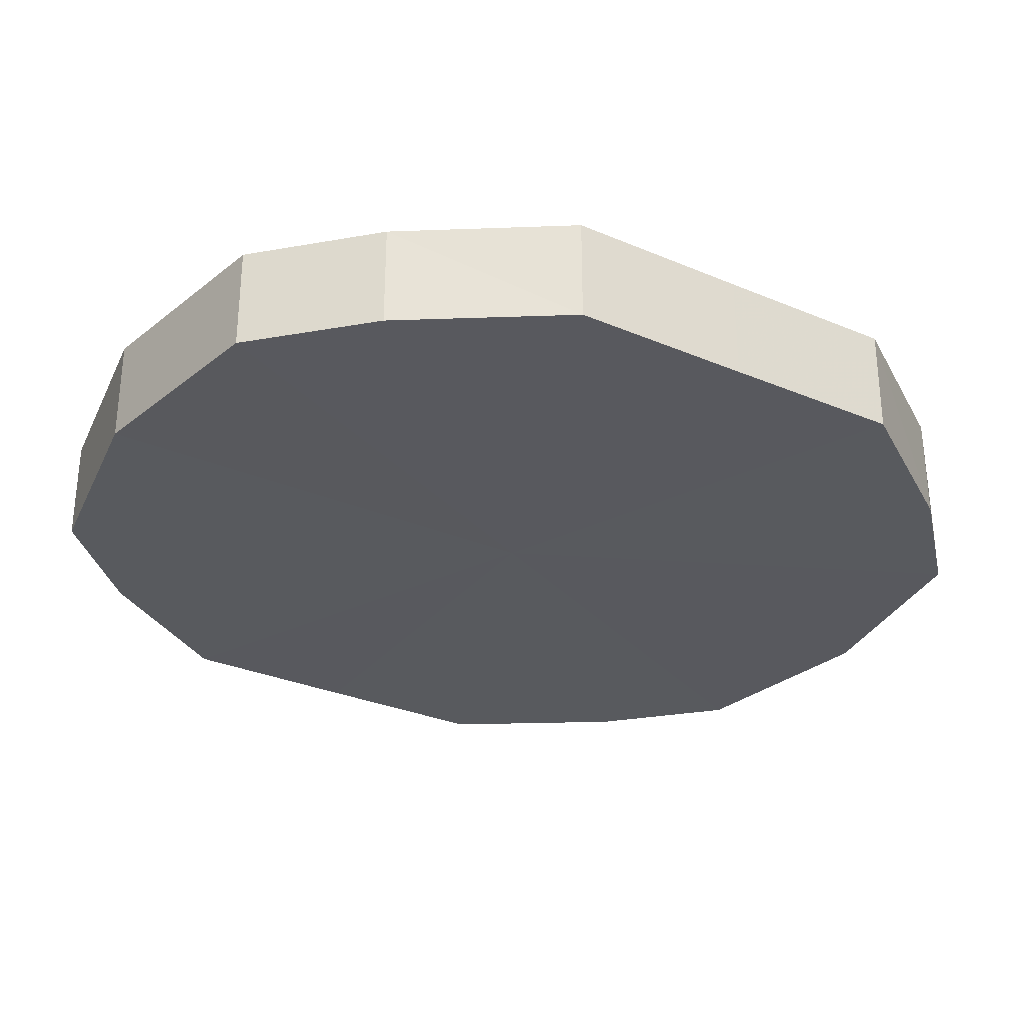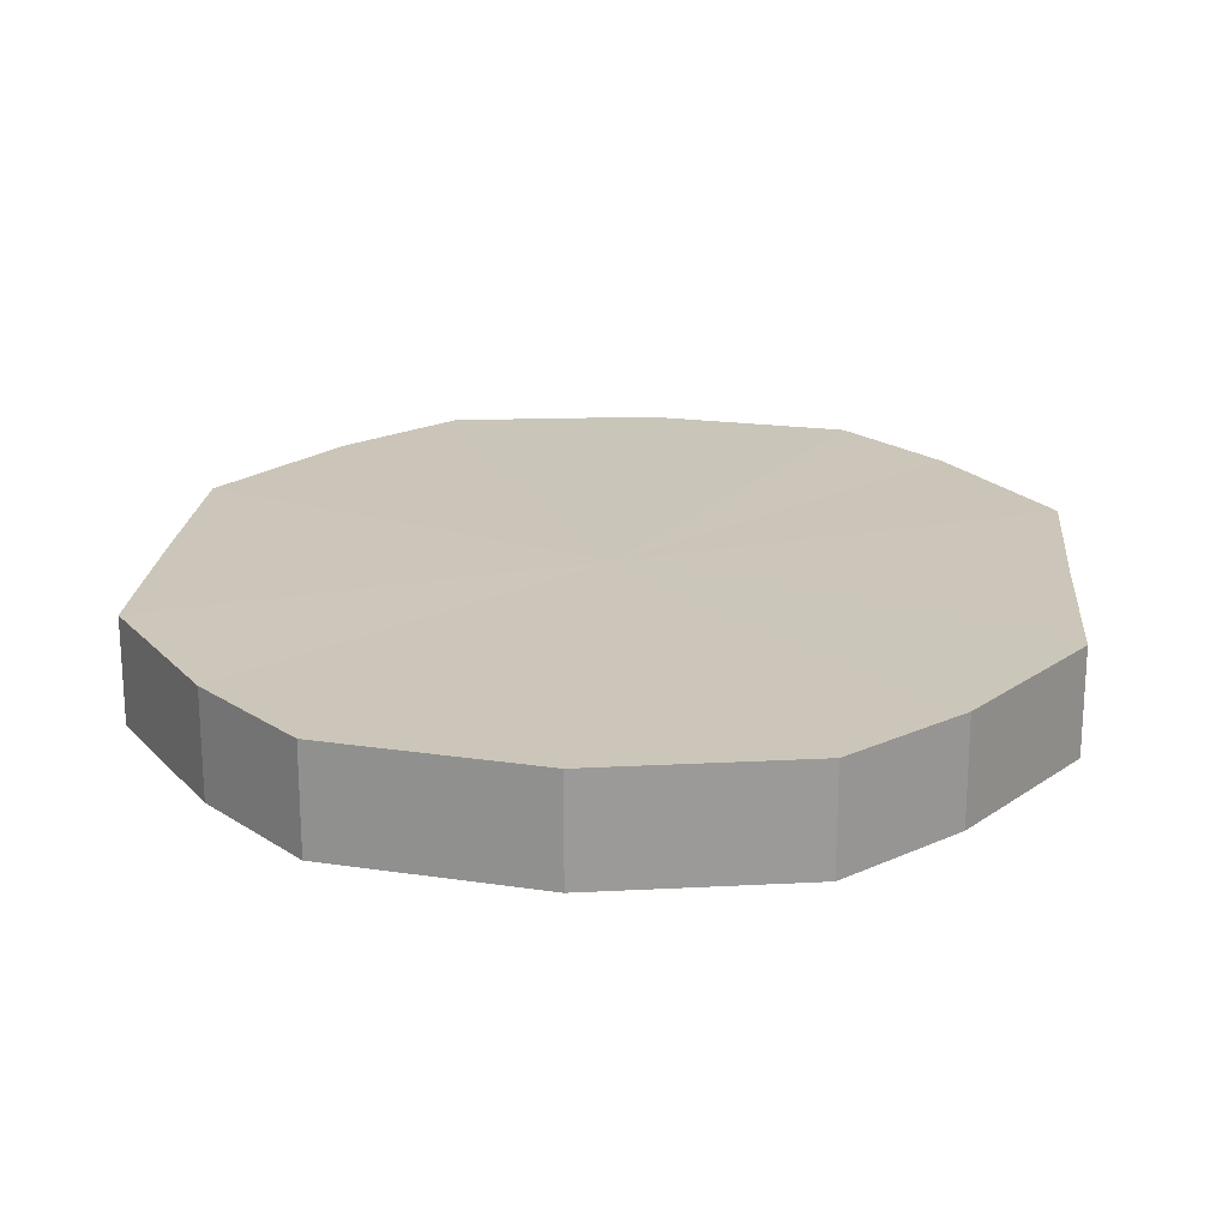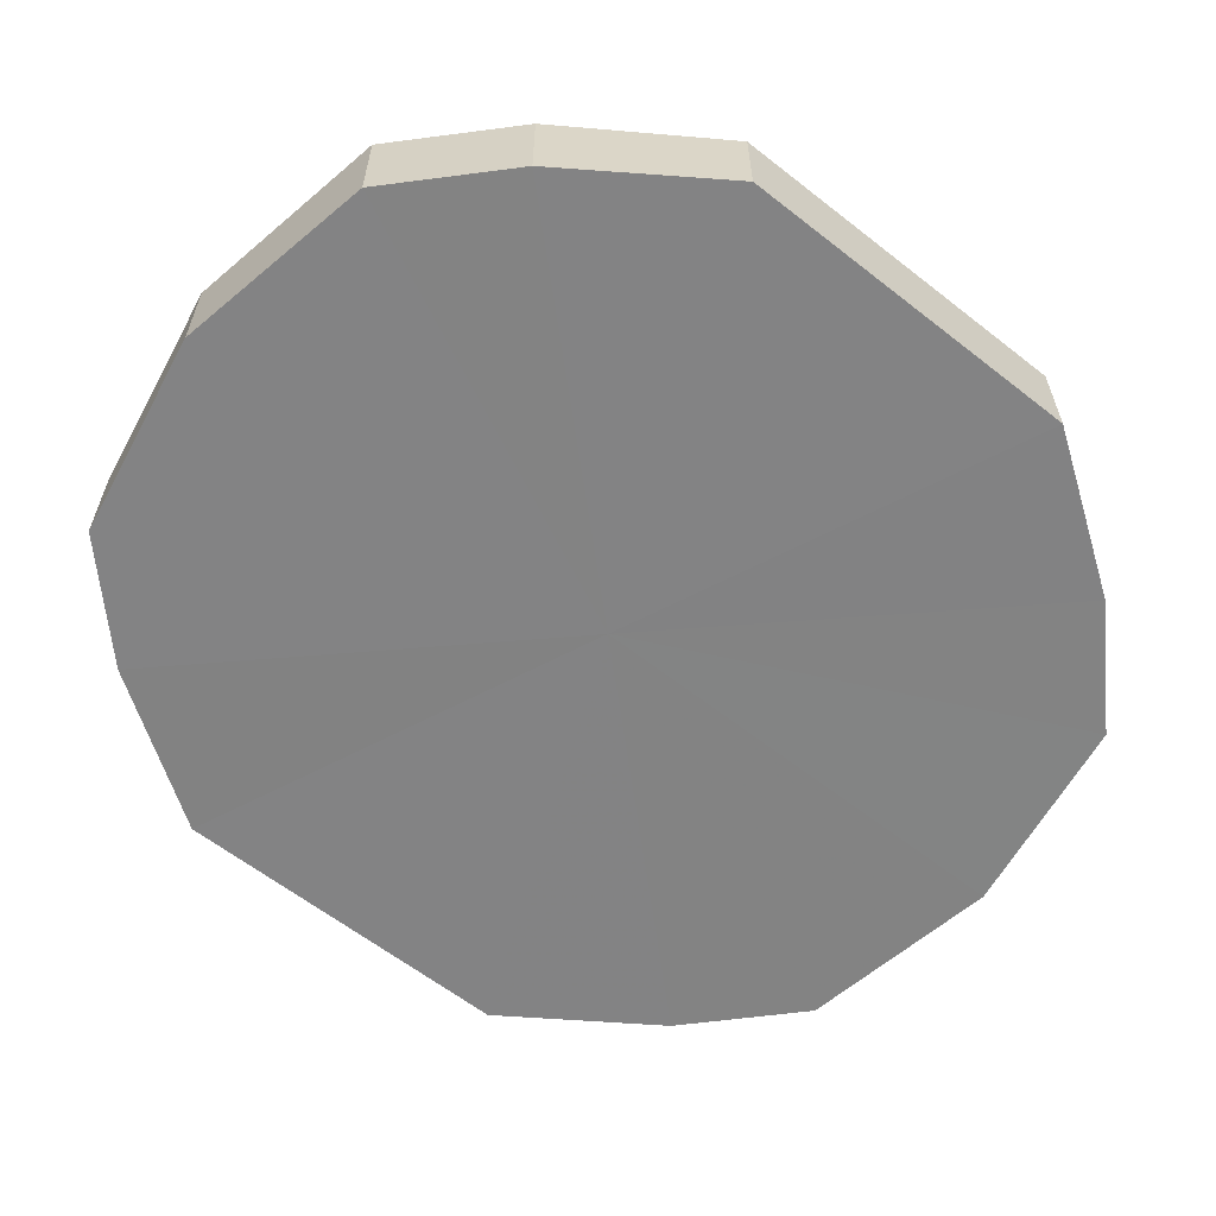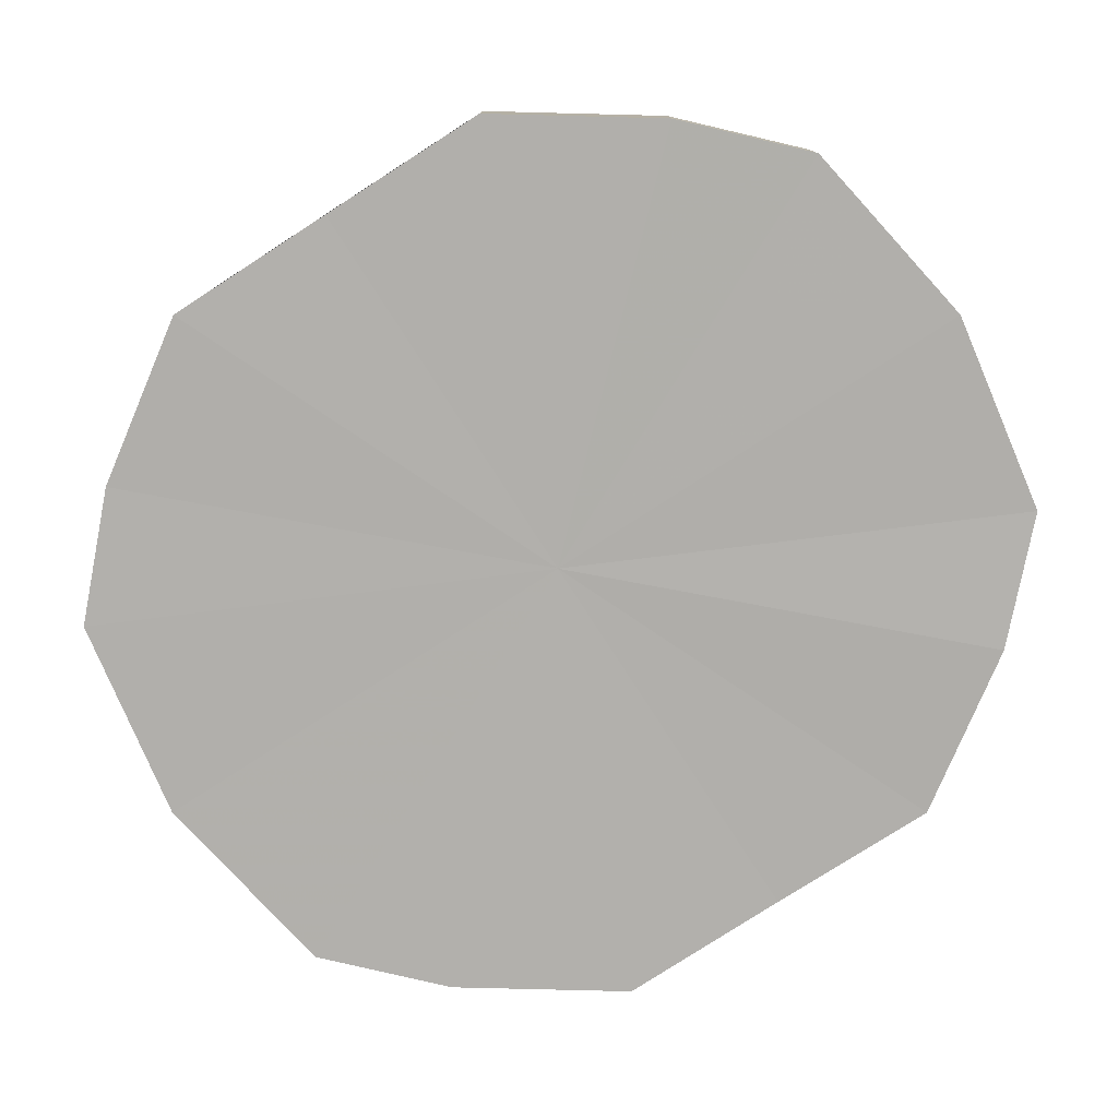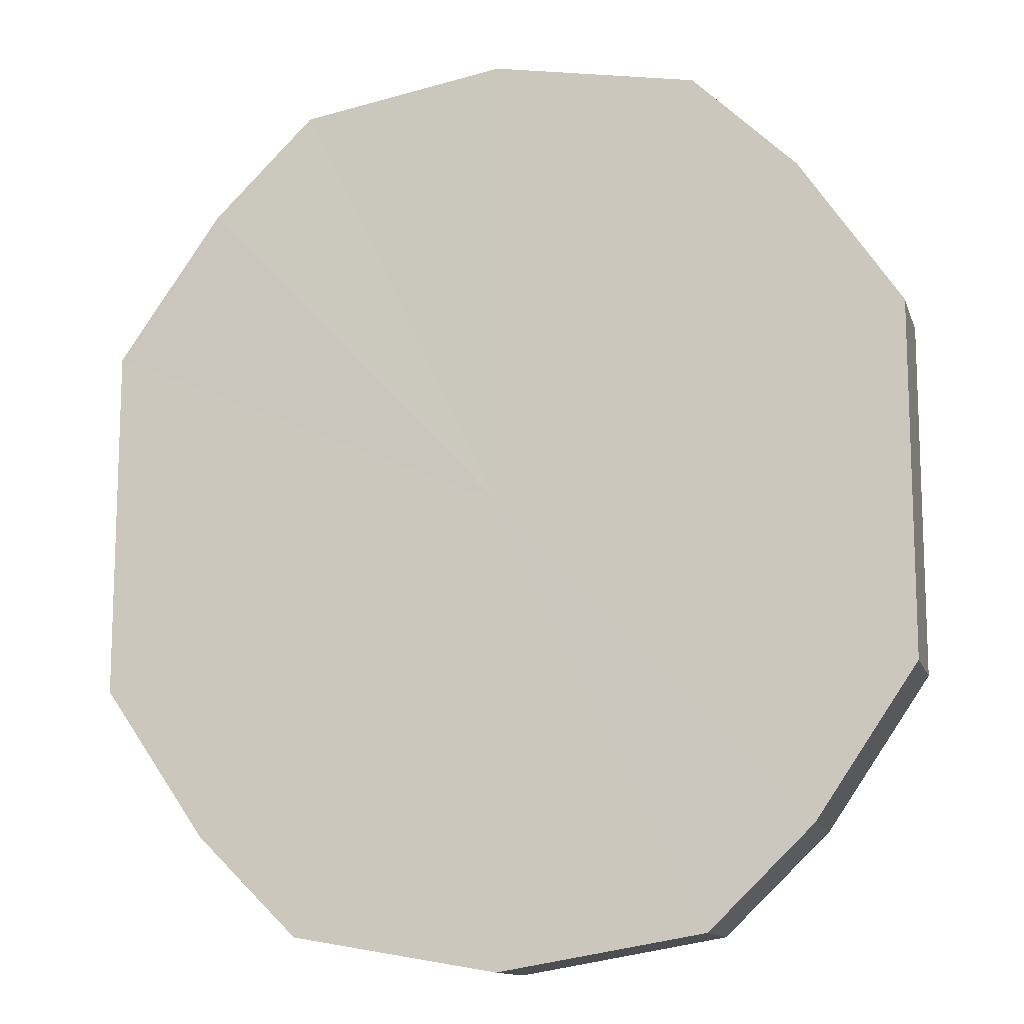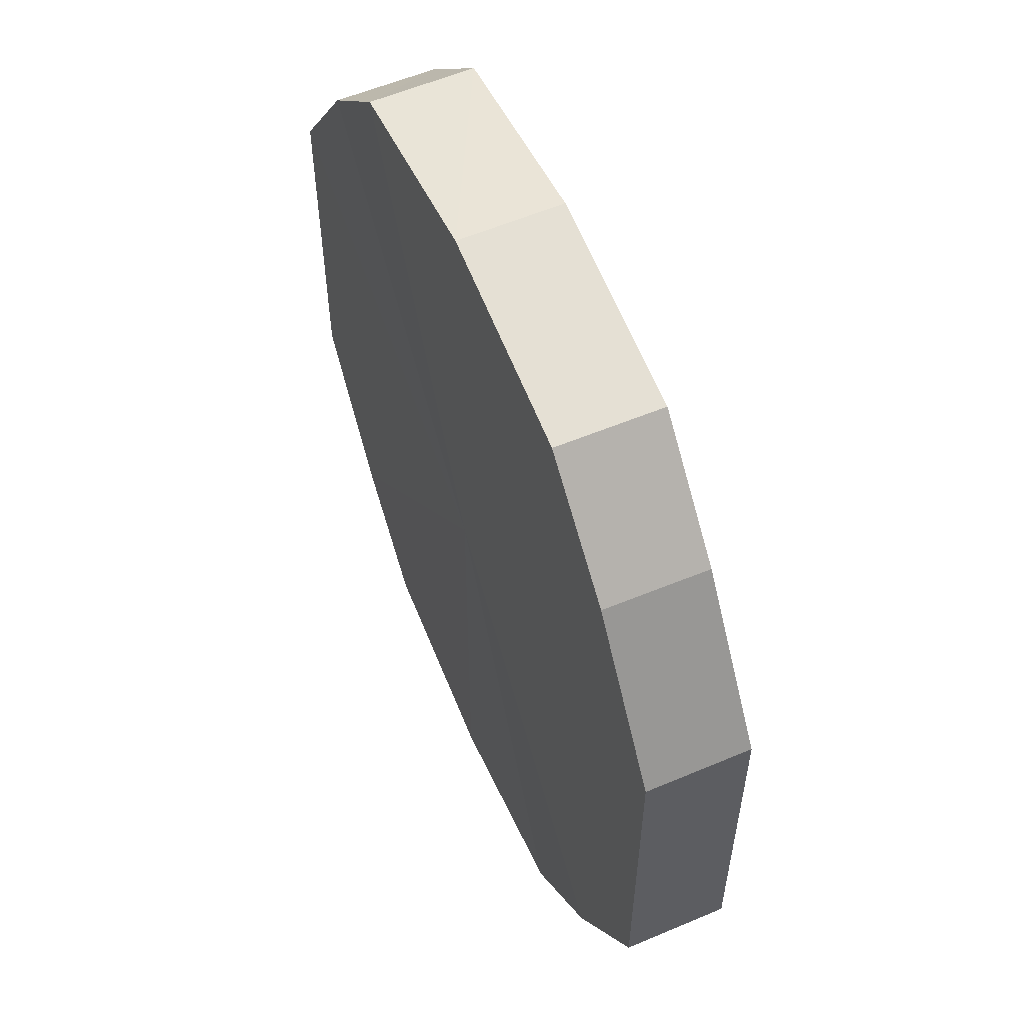
<metadata>
{"format":"obj","ext":"obj","renderer":"f3d","projection":"perspective","resolution":1024,"background":"white","views":[{"elev":-30.4,"azim":-121.5,"up":"+Y"},{"elev":20.8,"azim":-175.1,"up":"+Y"},{"elev":-61.1,"azim":51.3,"up":"+Y"},{"elev":-78.3,"azim":-57.2,"up":"+Y"},{"elev":-12.7,"azim":14.8,"up":"+Z"},{"elev":57.5,"azim":-113.3,"up":"+Z"}]}
</metadata>
<code>
o 2534
v 2223 1866 8.035
v 2223 1866 8.052
v 2223 1866 8.035
v 2223 1866 8.067
v 2223 1866 8.052
v 2223 1866 8.018
v 2223 1866 8.018
v 2223 1866 8.077
v 2223 1866 8.067
v 2223 1866 8.003
v 2223 1866 8.003
v 2223 1866 8.08
v 2223 1866 8.077
v 2223 1866 7.993
v 2223 1866 7.993
v 2223 1866 8.077
v 2223 1866 8.08
v 2223 1866 7.99
v 2223 1866 7.99
v 2223 1866 8.067
v 2223 1866 8.077
v 2223 1866 7.993
v 2223 1866 7.993
v 2223 1866 8.052
v 2223 1866 8.067
v 2223 1866 8.003
v 2223 1866 8.003
v 2223 1866 8.035
v 2223 1866 8.052
v 2223 1866 8.018
v 2223 1866 8.018
v 2223 1866 8.035
v 2223 1866 8.035
v 2223 1866 8.052
v 2223 1866 8.052
v 2223 1866 8.067
v 2223 1866 8.067
v 2223 1866 8.018
v 2223 1866 8.035
v 2223 1866 8.003
v 2223 1866 8.018
v 2223 1866 8.077
v 2223 1866 8.077
v 2223 1866 7.993
v 2223 1866 8.003
v 2223 1866 7.99
v 2223 1866 7.993
v 2223 1866 8.08
v 2223 1866 8.08
v 2223 1866 7.993
v 2223 1866 7.99
v 2223 1866 8.003
v 2223 1866 7.993
v 2223 1866 8.077
v 2223 1866 8.077
v 2223 1866 8.018
v 2223 1866 8.003
v 2223 1866 8.035
v 2223 1866 8.018
v 2223 1866 8.067
v 2223 1866 8.067
v 2223 1866 8.052
v 2223 1866 8.035
v 2223 1866 8.052
v 2223 1866 8.035
v 2223 1866 8.052
v 2223 1866 8.035
v 2223 1866 8.067
v 2223 1866 8.018
v 2223 1866 8.077
v 2223 1866 8.003
v 2223 1866 8.08
v 2223 1866 7.993
v 2223 1866 8.077
v 2223 1866 7.99
v 2223 1866 8.067
v 2223 1866 7.993
v 2223 1866 8.052
v 2223 1866 8.003
v 2223 1866 8.035
v 2223 1866 8.018
v 2223 1866 8.035
v 2223 1866 8.035
v 2223 1866 8.052
v 2223 1866 8.018
v 2223 1866 8.067
v 2223 1866 8.003
v 2223 1866 8.077
v 2223 1866 7.993
v 2223 1866 8.08
v 2223 1866 7.99
v 2223 1866 8.077
v 2223 1866 7.993
v 2223 1866 8.067
v 2223 1866 8.003
v 2223 1866 8.052
v 2223 1866 8.018
v 2223 1866 8.035
f 1 2 3
f 2 4 5
f 6 1 7
f 4 8 9
f 10 6 11
f 8 12 13
f 14 10 15
f 12 16 17
f 18 14 19
f 16 20 21
f 22 18 23
f 20 24 25
f 26 22 27
f 24 28 29
f 30 26 31
f 28 30 32
f 33 34 35
f 35 36 37
f 38 39 33
f 40 41 38
f 37 42 43
f 44 45 40
f 46 47 44
f 43 48 49
f 50 51 46
f 52 53 50
f 49 54 55
f 56 57 52
f 58 59 56
f 55 60 61
f 62 63 58
f 61 64 62
f 65 66 67
f 65 68 66
f 65 67 69
f 65 70 68
f 65 69 71
f 65 72 70
f 65 71 73
f 65 74 72
f 65 73 75
f 65 76 74
f 65 75 77
f 65 78 76
f 65 77 79
f 65 80 78
f 65 79 81
f 65 81 80
f 82 83 84
f 82 85 83
f 82 84 86
f 82 87 85
f 82 86 88
f 82 89 87
f 82 88 90
f 82 91 89
f 82 90 92
f 82 93 91
f 82 92 94
f 82 95 93
f 82 94 96
f 82 97 95
f 82 96 98
f 82 98 97

</code>
